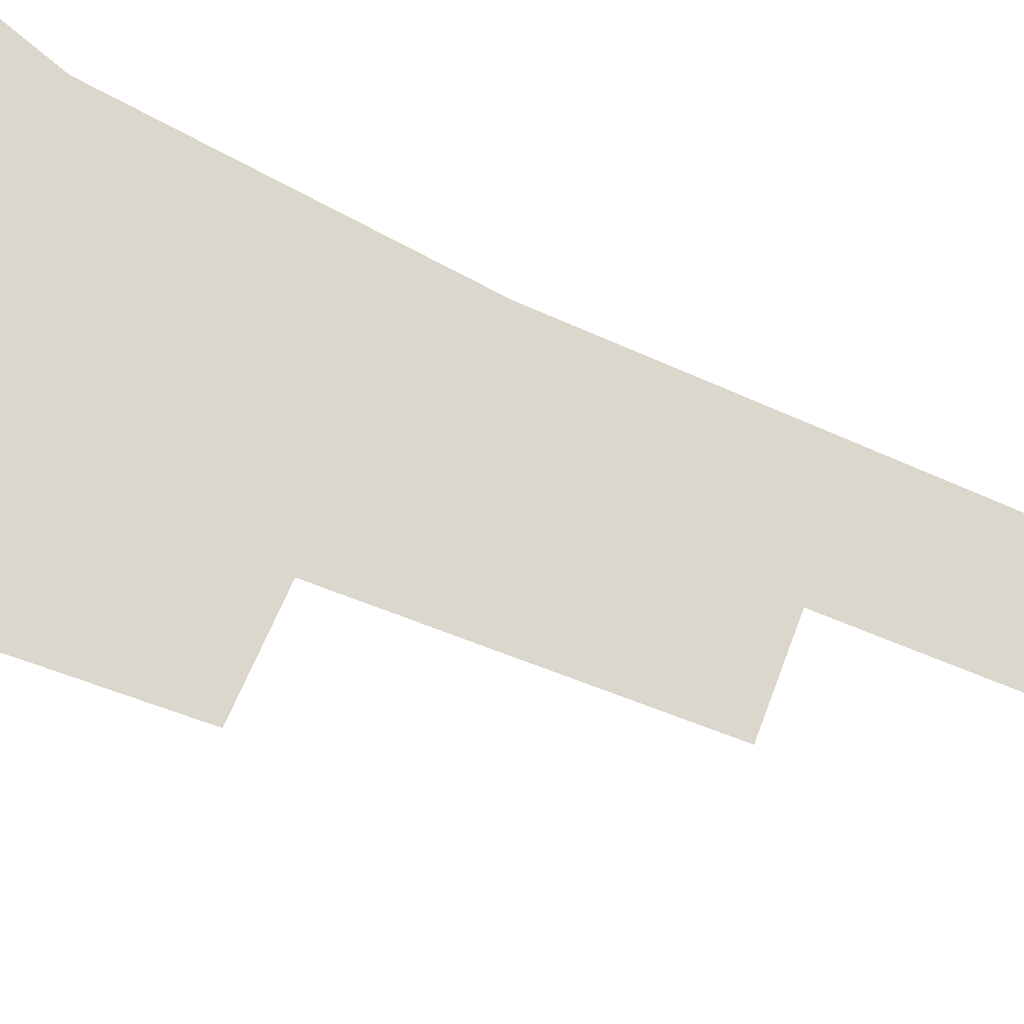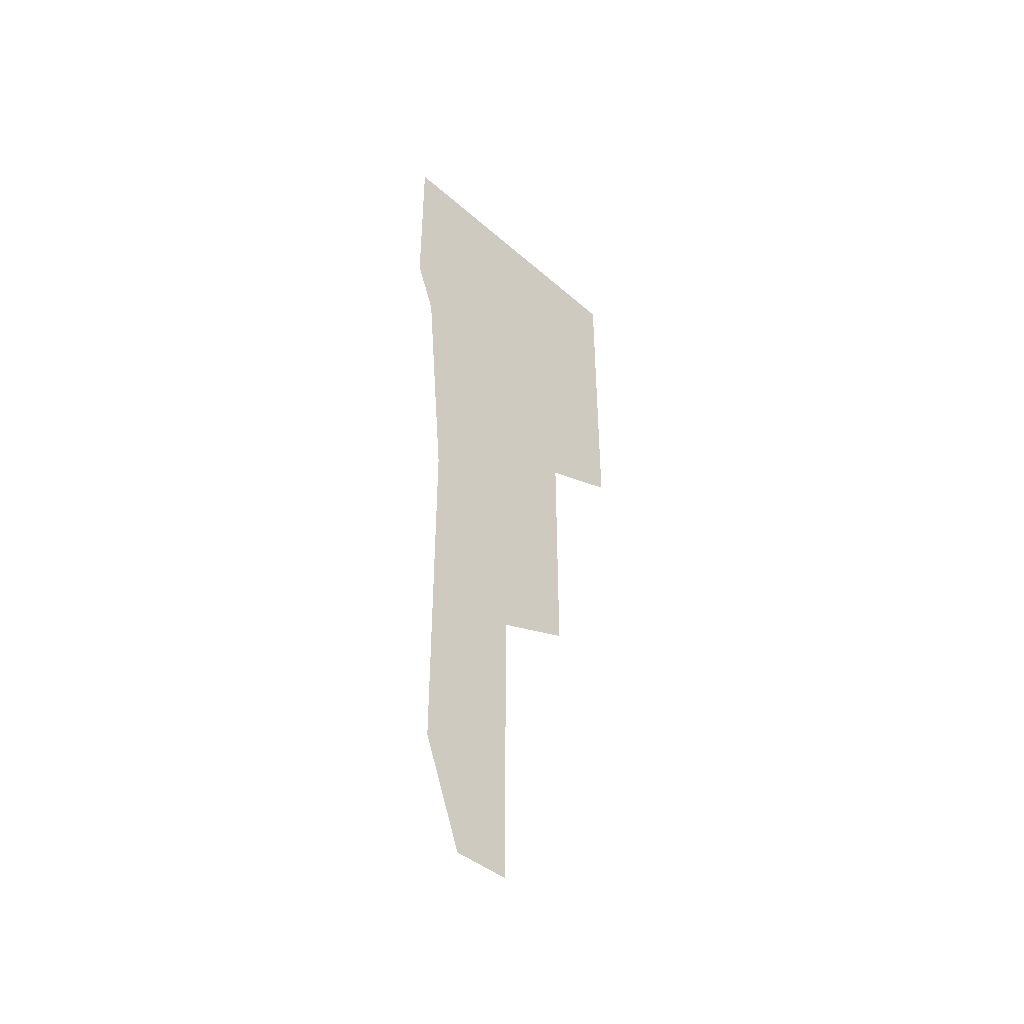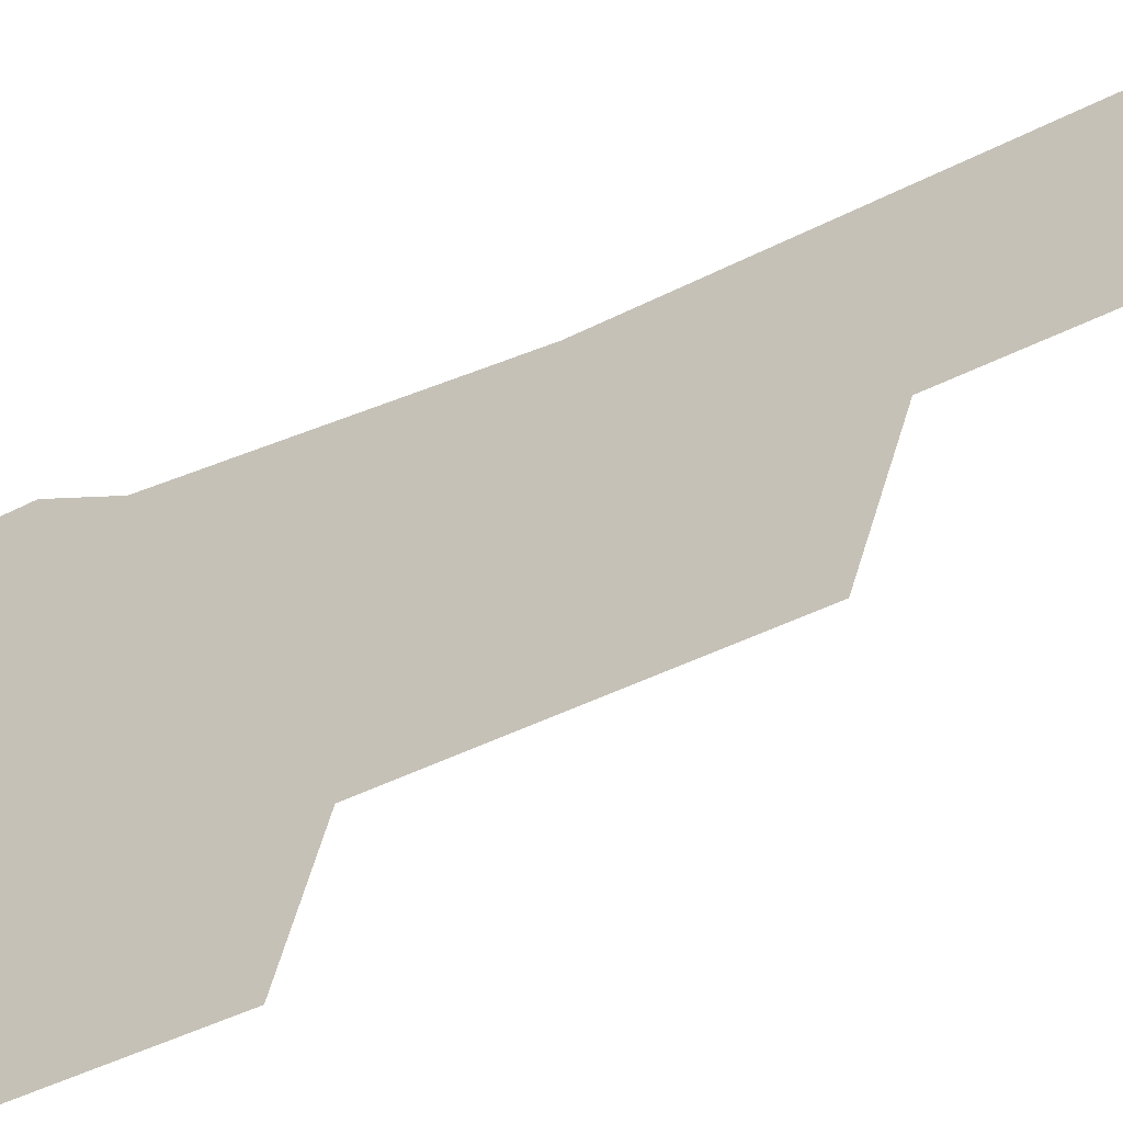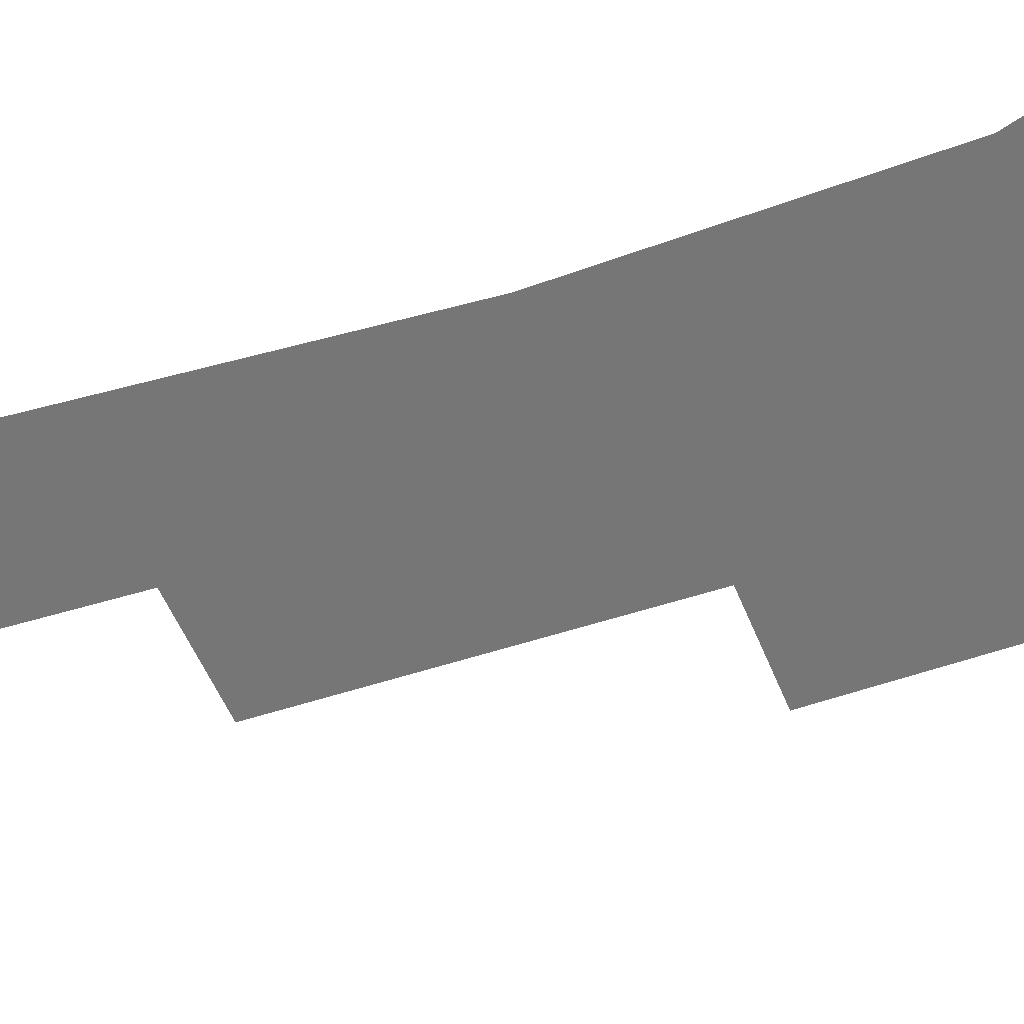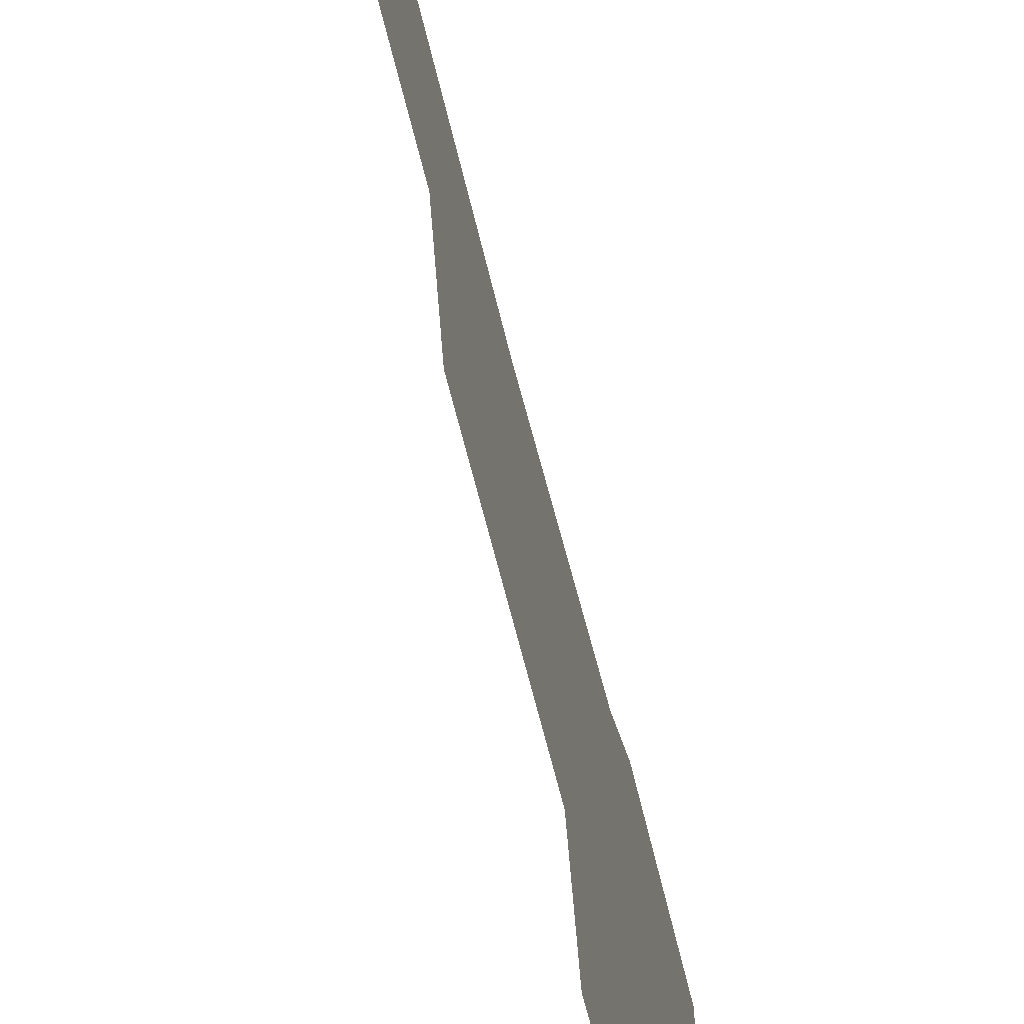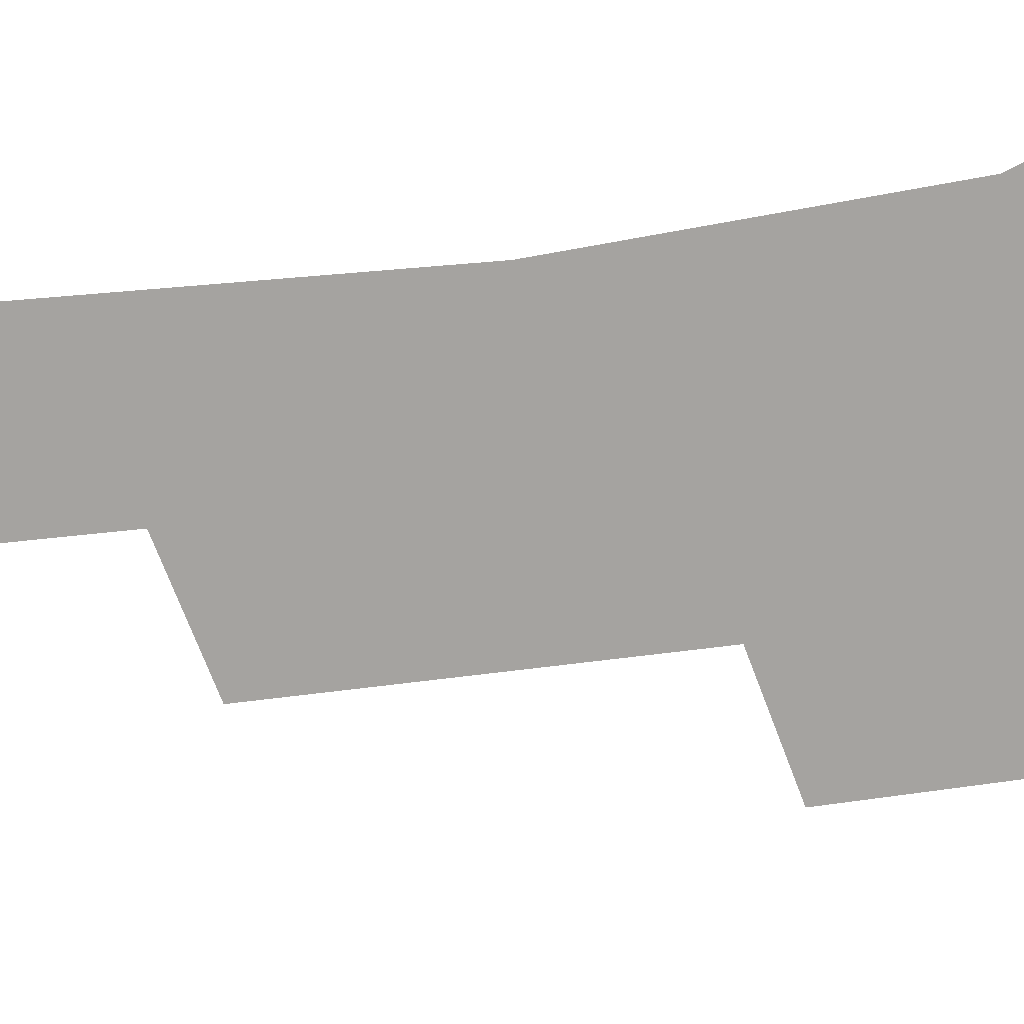
<metadata>
{"format":"obj","ext":"obj","renderer":"f3d","projection":"perspective","resolution":1024,"background":"white","views":[{"elev":-31.9,"azim":-126.1,"up":"+Z"},{"elev":-43.0,"azim":44.1,"up":"+Y"},{"elev":-35.9,"azim":-54.5,"up":"+Z"},{"elev":34.6,"azim":65.1,"up":"+Z"},{"elev":-52.1,"azim":12.0,"up":"+Z"},{"elev":15.7,"azim":69.3,"up":"+Z"}]}
</metadata>
<code>
o Mesh1_Hanging_Moss_Model
v 0 1.43 -0.1733
v 0 1.43 -0.63
v 0 0.9584 -0.63
v 0 0.9106 -0.5091
v 0 0.5506 -0.5091
v 0 0.5029 -0.3882
v 0 0.221 -0.2357
v 0 0.06291 -0.2982
v 0 1.011 -0.2357
v 0 1.169 -0.1733
v 0 0.06291 -0.3882
f 2 1 4 3
f 7 8 9
f 9 1 10
f 4 1 6 5
f 1 9 8 11 6
f 6 11 8 9 1

</code>
